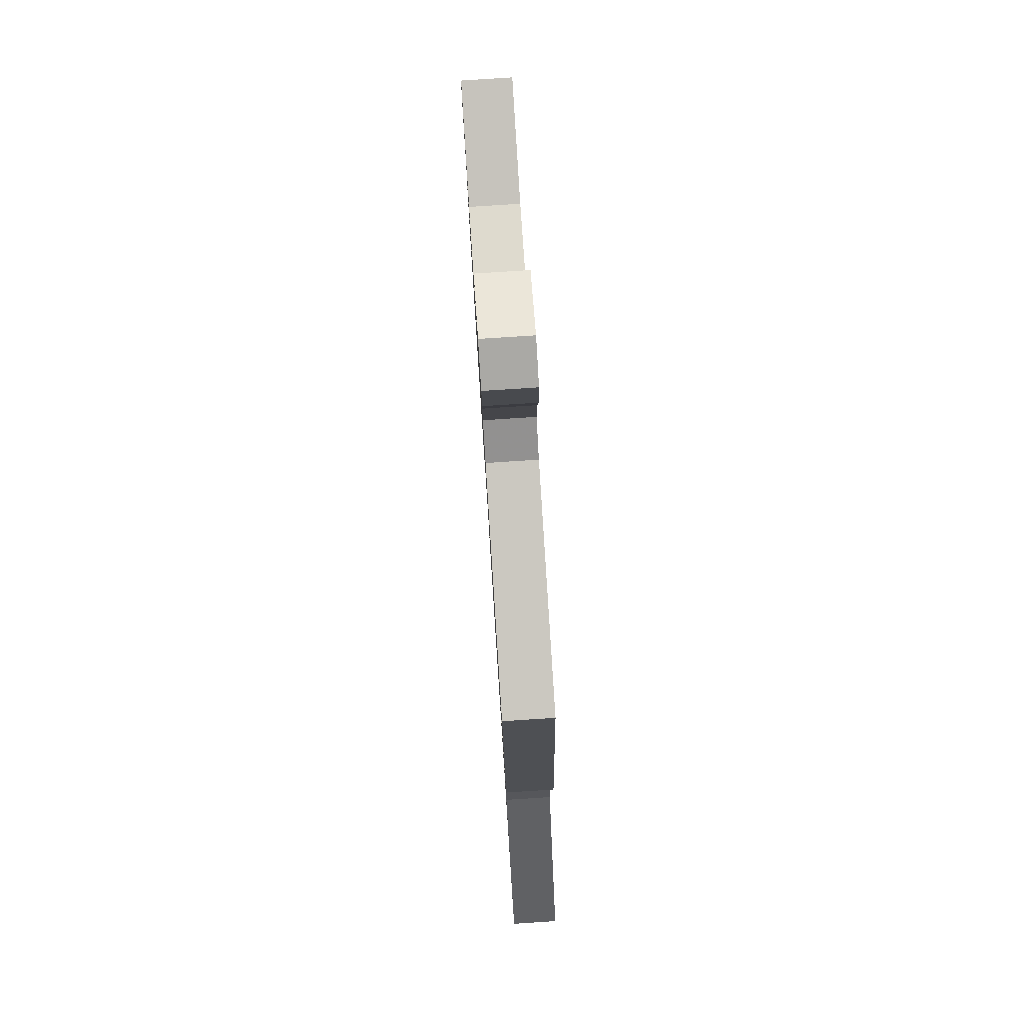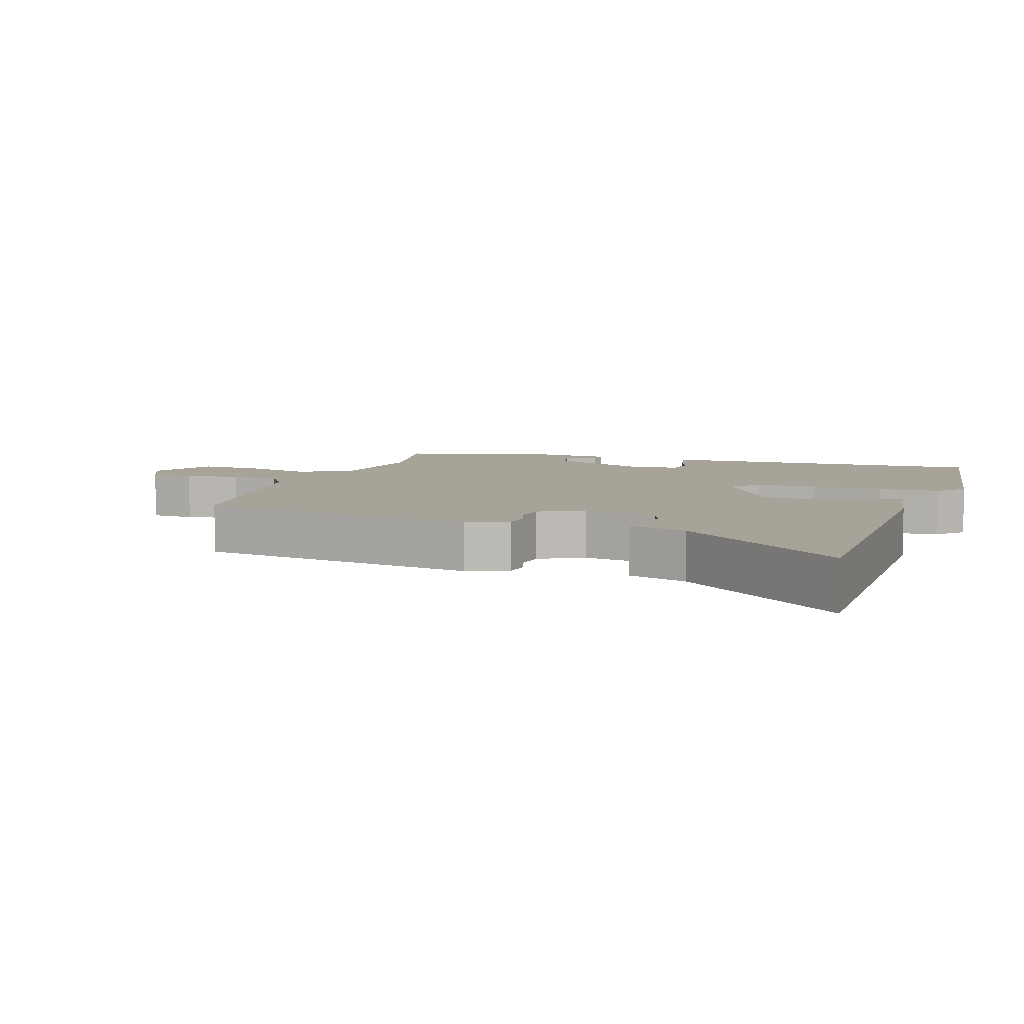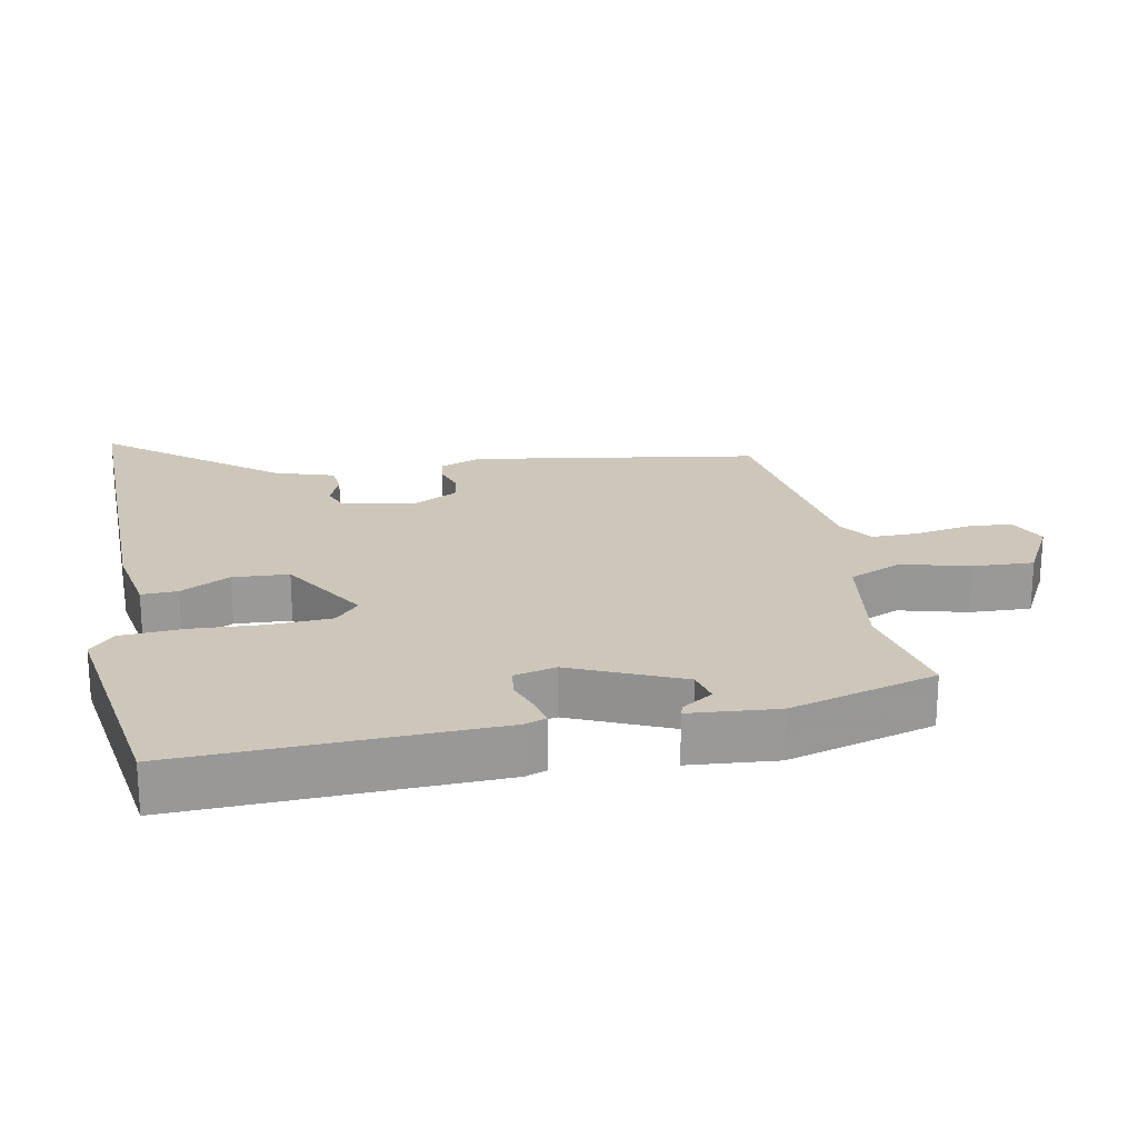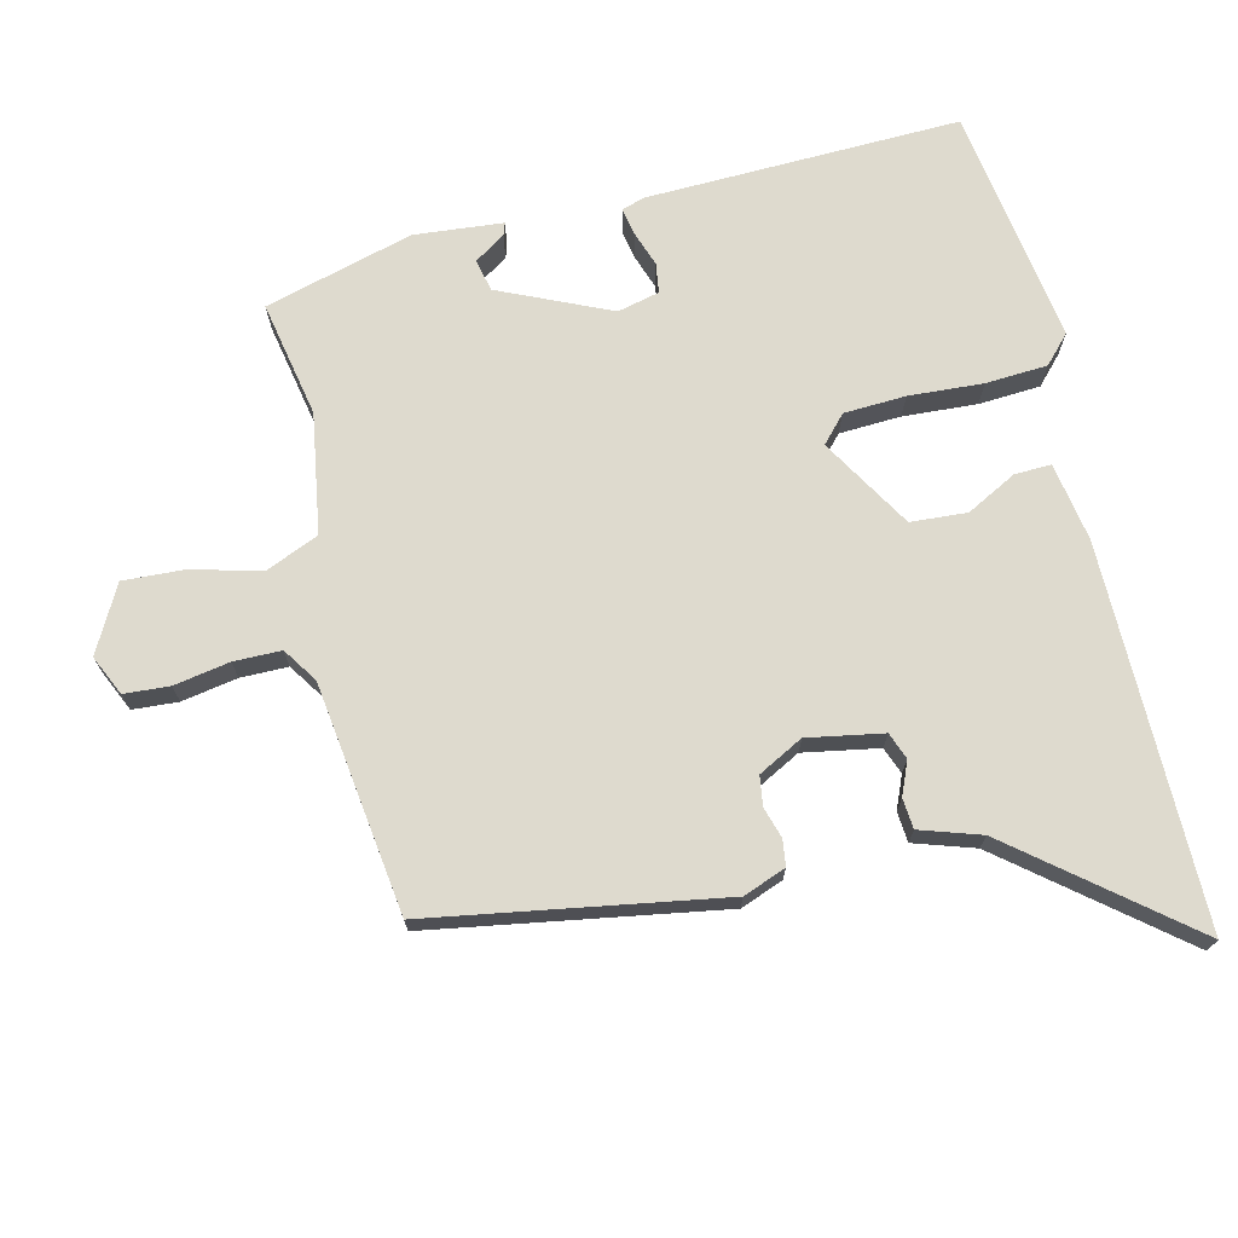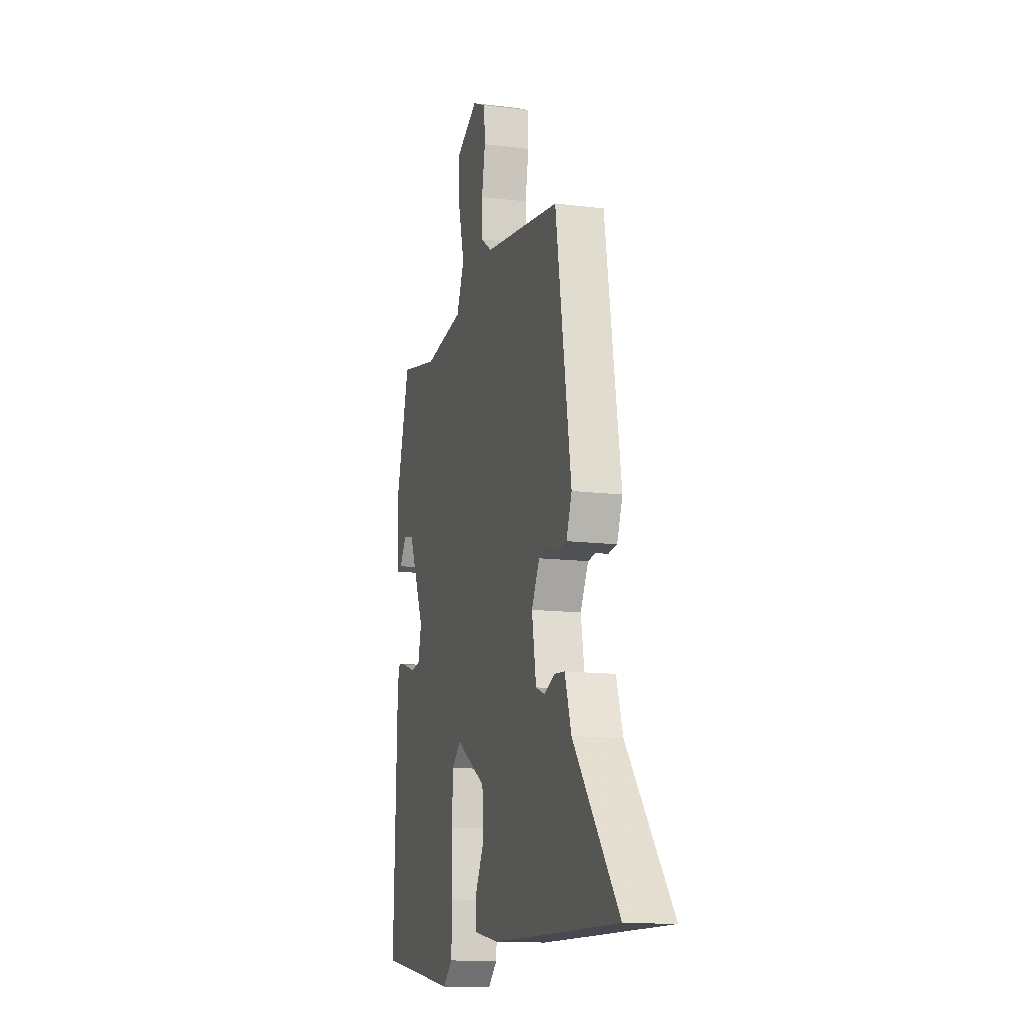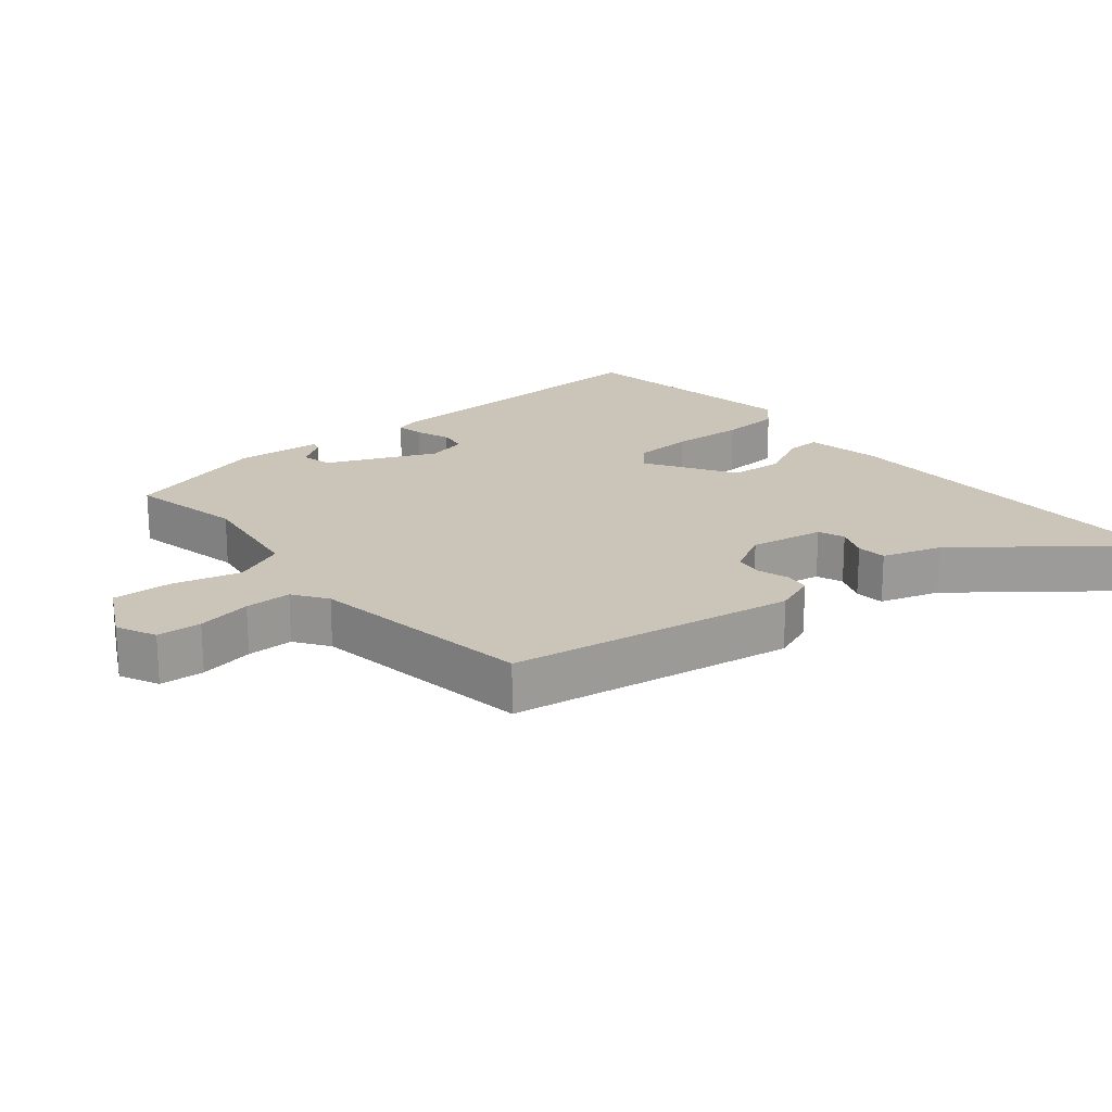
<metadata>
{"format":"obj","ext":"obj","renderer":"f3d","projection":"perspective","resolution":1024,"background":"white","views":[{"elev":79.9,"azim":86.3,"up":"+Z"},{"elev":6.9,"azim":108.7,"up":"+Y"},{"elev":21.4,"azim":-101.0,"up":"+Y"},{"elev":71.2,"azim":76.9,"up":"+Y"},{"elev":-13.2,"azim":74.1,"up":"+Z"},{"elev":20.3,"azim":50.1,"up":"+Y"}]}
</metadata>
<code>
v 0.437 0.07 0.489
v 0.505 0.07 0.066
v 0.481 0.07 0.004
v 0.443 0.07 -0.001
v 0.398 0.07 0.013
v 0.355 0.07 0.007
v 0.32 0.07 -0.058
v 0.339 0.07 -0.168
v 0.378 0.07 -0.183
v 0.426 0.07 -0.163
v 0.47 0.07 -0.167
v 0.498 0.07 -0.255
v 0.694 0.07 -0.502
v 0.348 0.07 -0.499
v 0.142 0.07 -0.497
v 0.028 0.07 -0.477
v 0.03 0.07 -0.424
v 0.069 0.07 -0.351
v 0.064 0.07 -0.269
v -0.068 0.07 -0.189
v -0.107 0.07 -0.224
v -0.112 0.07 -0.314
v -0.106 0.07 -0.422
v -0.112 0.07 -0.512
v -0.152 0.07 -0.549
v -0.498 0.07 -0.496
v -0.482 0.07 -0.037
v -0.471 0.07 -0.005
v -0.431 0.07 -0.013
v -0.38 0.07 -0.031
v -0.337 0.07 -0.025
v -0.322 0.07 0.036
v -0.393 0.07 0.197
v -0.44 0.07 0.208
v -0.47 0.07 0.163
v -0.488 0.07 0.157
v -0.499 0.07 0.286
v -0.438 0.07 0.502
v -0.269 0.07 0.468
v -0.095 0.07 0.495
v -0.061 0.07 0.573
v -0.087 0.07 0.672
v -0.091 0.07 0.762
v 0.005 0.07 0.813
v 0.063 0.07 0.786
v 0.067 0.07 0.72
v 0.052 0.07 0.639
v 0.052 0.07 0.57
v 0.102 0.07 0.536
v 0.437 0 0.489
v 0.505 0 0.066
v 0.481 0 0.004
v 0.443 0 -0.001
v 0.398 0 0.013
v 0.355 0 0.007
v 0.32 0 -0.058
v 0.339 0 -0.168
v 0.378 0 -0.183
v 0.426 0 -0.163
v 0.47 0 -0.167
v 0.498 0 -0.255
v 0.694 0 -0.502
v 0.348 0 -0.499
v 0.142 0 -0.497
v 0.028 0 -0.477
v 0.03 0 -0.424
v 0.069 0 -0.351
v 0.064 0 -0.269
v -0.068 0 -0.189
v -0.107 0 -0.224
v -0.112 0 -0.314
v -0.106 0 -0.422
v -0.112 0 -0.512
v -0.152 0 -0.549
v -0.498 0 -0.496
v -0.482 0 -0.037
v -0.471 0 -0.005
v -0.431 0 -0.013
v -0.38 0 -0.031
v -0.337 0 -0.025
v -0.322 0 0.036
v -0.393 0 0.197
v -0.44 0 0.208
v -0.47 0 0.163
v -0.488 0 0.157
v -0.499 0 0.286
v -0.438 0 0.502
v -0.269 0 0.468
v -0.095 0 0.495
v -0.061 0 0.573
v -0.087 0 0.672
v -0.091 0 0.762
v 0.005 0 0.813
v 0.063 0 0.786
v 0.067 0 0.72
v 0.052 0 0.639
v 0.052 0 0.57
v 0.102 0 0.536
f 45 46 47
f 44 45 47
f 43 44 47
f 42 43 47
f 41 42 47
f 40 41 47 48
f 37 38 39
f 36 37 39
f 35 36 39
f 34 35 39
f 33 34 39 40
f 40 48 49
f 33 40 49
f 32 33 49
f 28 29 30
f 27 28 30
f 26 27 30
f 25 26 30
f 24 25 30
f 23 24 30
f 22 23 30
f 21 22 30 31
f 32 49 1
f 31 32 1
f 21 31 1
f 20 21 1
f 16 17 18
f 15 16 18
f 14 15 18
f 13 14 18
f 12 13 18
f 11 12 18
f 10 11 18
f 9 10 18
f 8 9 18 19
f 3 4 5
f 2 3 5
f 1 2 5
f 1 5 6
f 20 1 6 7
f 7 8 19 20
f 96 95 94
f 96 94 93
f 96 93 92
f 96 92 91
f 96 91 90
f 97 96 90 89
f 88 87 86
f 88 86 85
f 88 85 84
f 88 84 83
f 89 88 83 82
f 98 97 89
f 98 89 82
f 98 82 81
f 79 78 77
f 79 77 76
f 79 76 75
f 79 75 74
f 79 74 73
f 79 73 72
f 79 72 71
f 80 79 71 70
f 50 98 81
f 50 81 80
f 50 80 70
f 50 70 69
f 67 66 65
f 67 65 64
f 67 64 63
f 67 63 62
f 67 62 61
f 67 61 60
f 67 60 59
f 67 59 58
f 68 67 58 57
f 54 53 52
f 54 52 51
f 54 51 50
f 55 54 50
f 56 55 50 69
f 69 68 57 56
f 1 50 51 2
f 2 51 52 3
f 3 52 53 4
f 4 53 54 5
f 5 54 55 6
f 6 55 56 7
f 7 56 57 8
f 8 57 58 9
f 9 58 59 10
f 10 59 60 11
f 11 60 61 12
f 12 61 62 13
f 13 62 63 14
f 14 63 64 15
f 15 64 65 16
f 16 65 66 17
f 17 66 67 18
f 18 67 68 19
f 19 68 69 20
f 20 69 70 21
f 21 70 71 22
f 22 71 72 23
f 23 72 73 24
f 24 73 74 25
f 25 74 75 26
f 26 75 76 27
f 27 76 77 28
f 28 77 78 29
f 29 78 79 30
f 30 79 80 31
f 31 80 81 32
f 32 81 82 33
f 33 82 83 34
f 34 83 84 35
f 35 84 85 36
f 36 85 86 37
f 37 86 87 38
f 38 87 88 39
f 39 88 89 40
f 40 89 90 41
f 41 90 91 42
f 42 91 92 43
f 43 92 93 44
f 44 93 94 45
f 45 94 95 46
f 46 95 96 47
f 47 96 97 48
f 48 97 98 49
f 49 98 50 1

</code>
